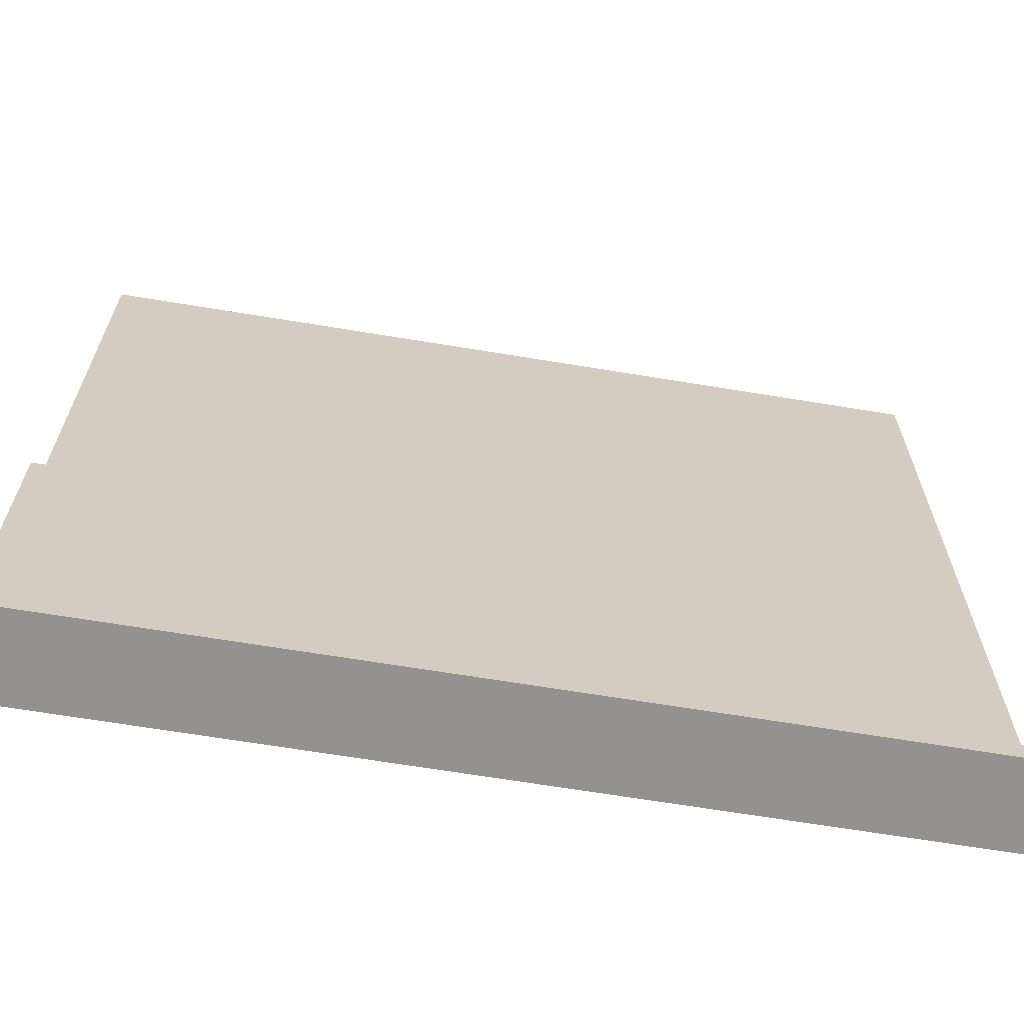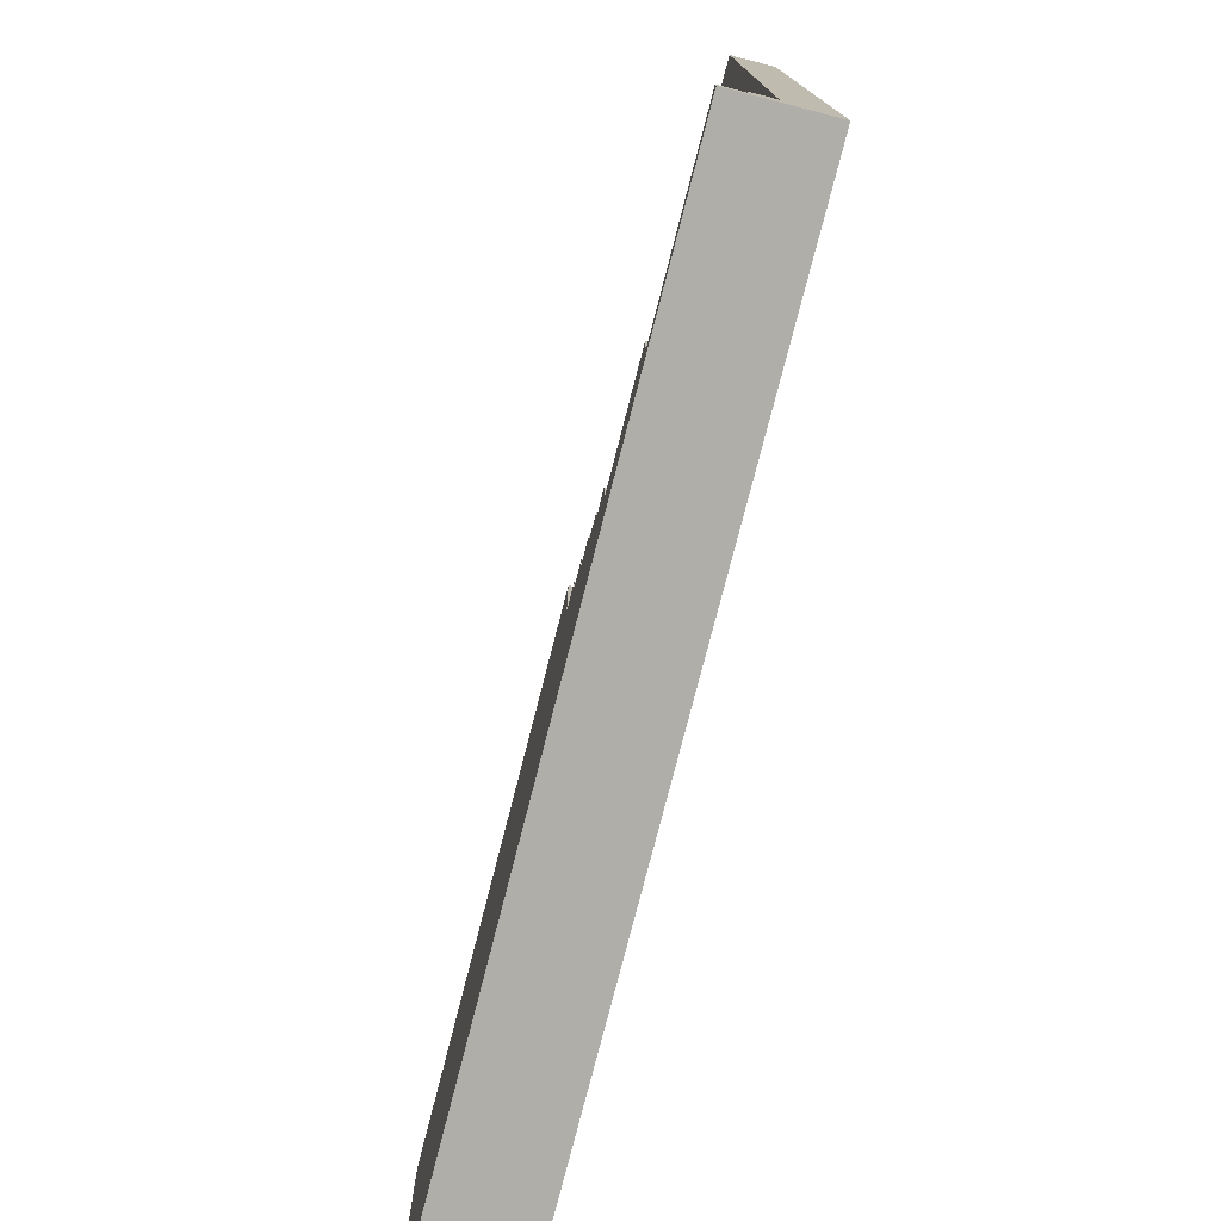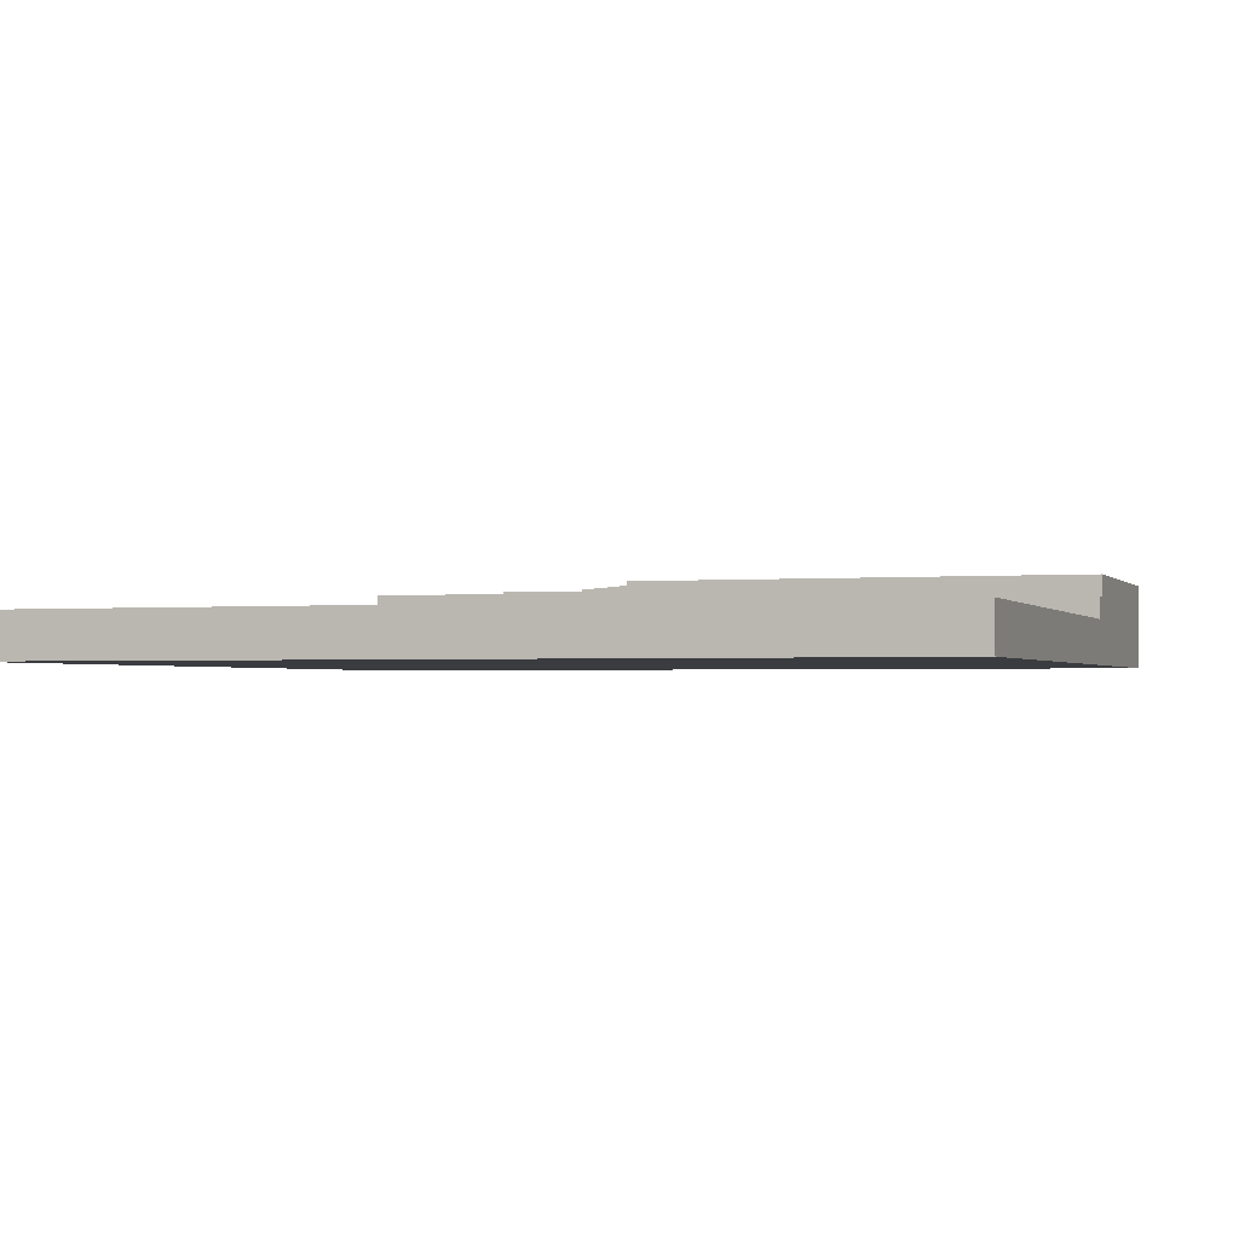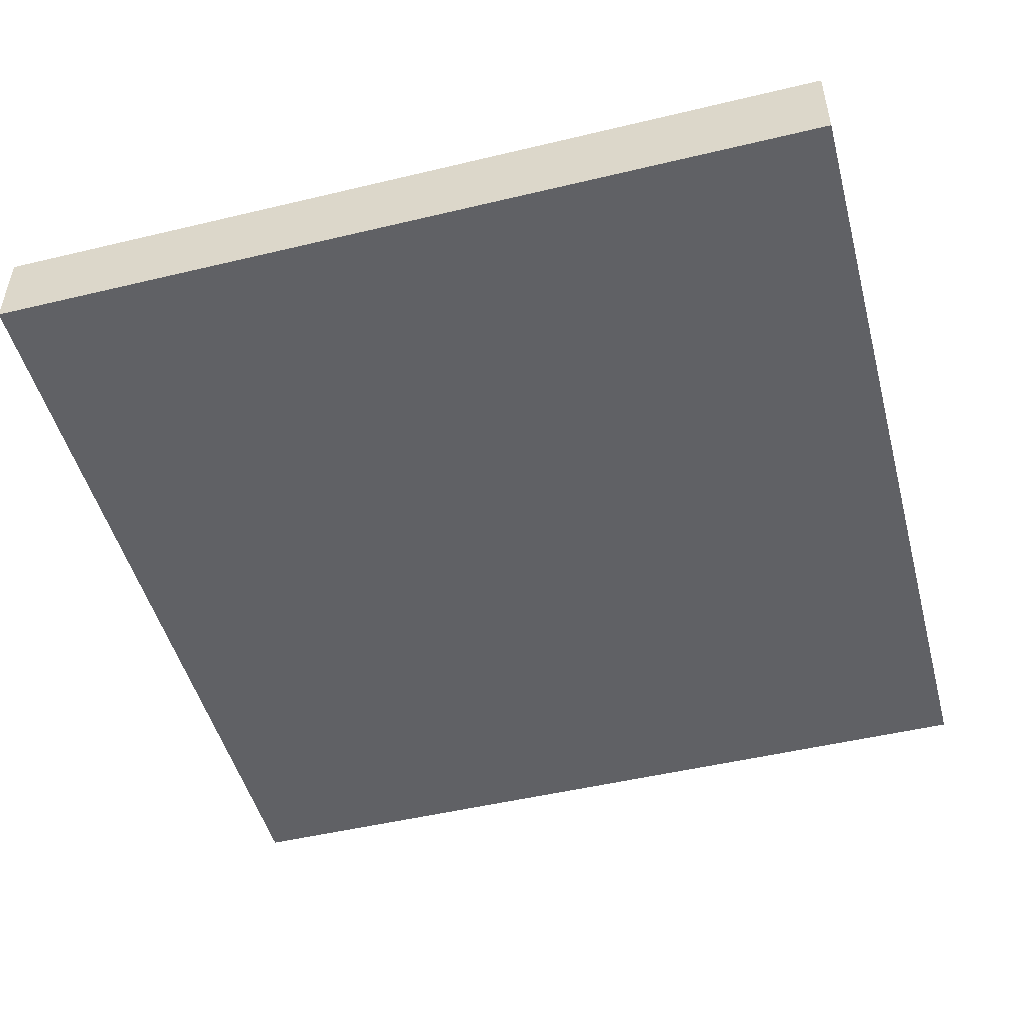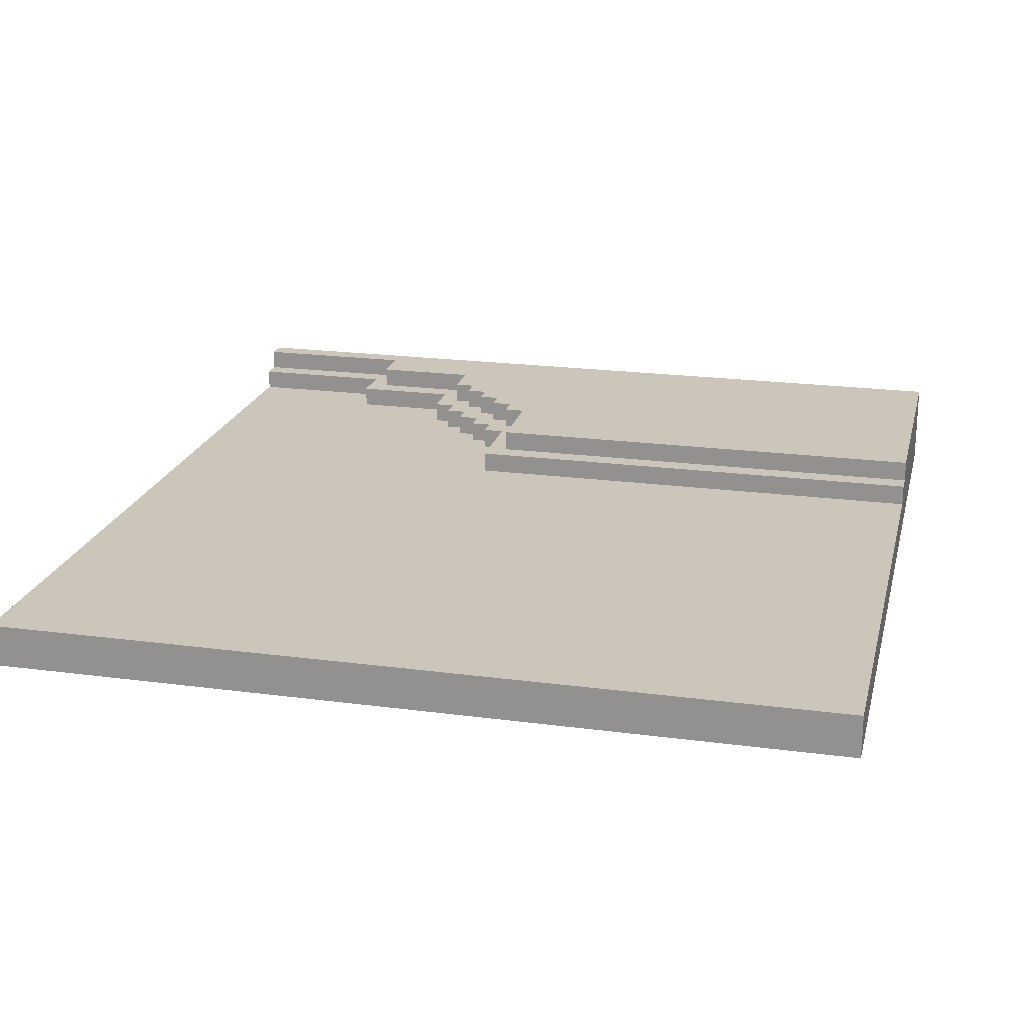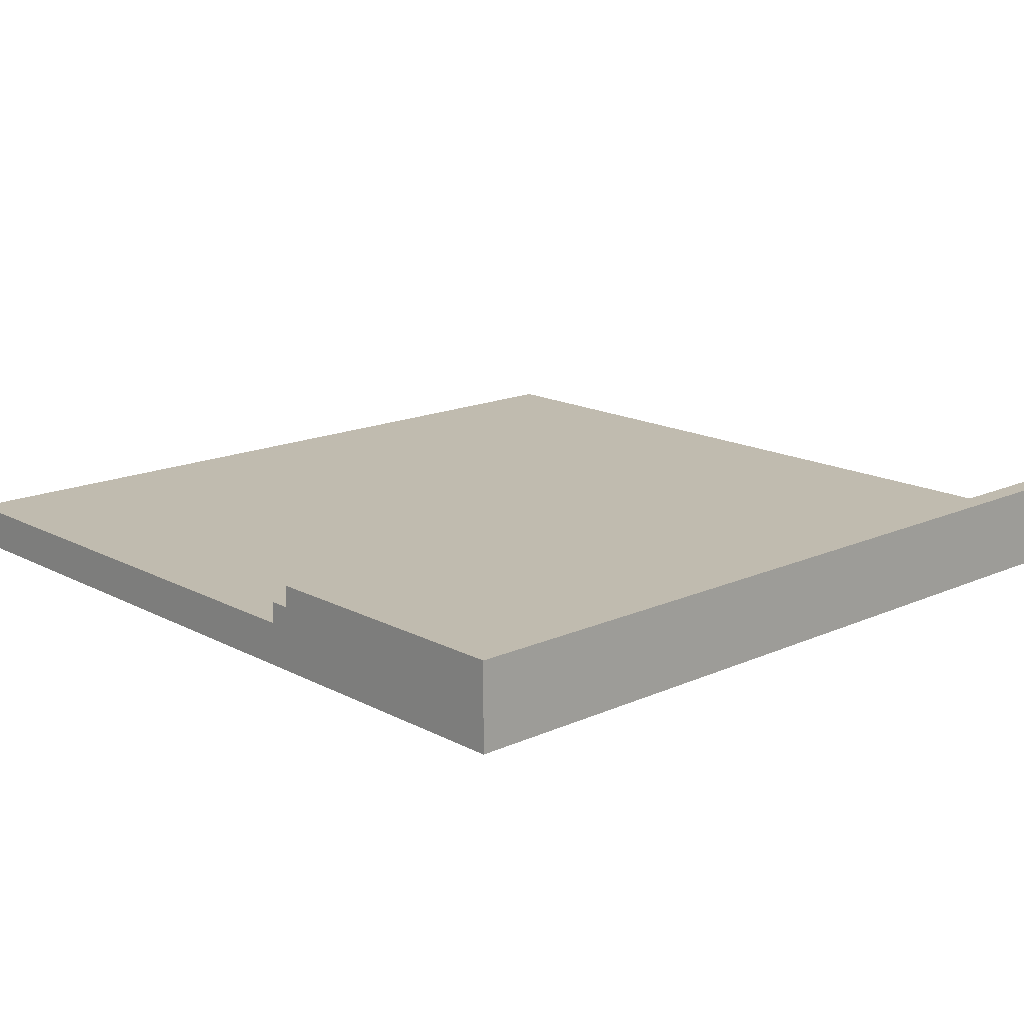
<metadata>
{"format":"obj","ext":"obj","renderer":"f3d","projection":"perspective","resolution":1024,"background":"white","views":[{"elev":-66.4,"azim":170.6,"up":"+Z"},{"elev":-77.5,"azim":-104.4,"up":"+Z"},{"elev":-1.7,"azim":18.5,"up":"+Y"},{"elev":-49.1,"azim":-165.1,"up":"+Y"},{"elev":20.8,"azim":13.5,"up":"+Y"},{"elev":16.0,"azim":137.3,"up":"+Y"}]}
</metadata>
<code>
o River
v -4.9 0 -4.5
v -4.9 0 -8.5
v -4.9 0.1 -8.2
v -4.9 0.1 -8.3
v -4.9 0.1 -8.4
v -4.9 0.1 -8.5
v -4.9 0.2 -4.5
v -4.9 0.2 -8.2
v -4.9 0.2 -8.3
v -4.9 0.2 -8.4
v -4.9 0.2 -8.5
v -4.9 0.3 -8.3
v -4.9 0.3 -8.4
v -4.9 0.3 -8.5
v -4.9 0.4 -8.4
v -4.9 0.4 -8.5
v -4.2 0.2 -8.1
v -4.2 0.2 -8.3
v -4.2 0.3 -8.1
v -4.2 0.3 -8.3
v -4.1 0.3 -8.2
v -4.1 0.3 -8.4
v -4.1 0.4 -8.2
v -4.1 0.4 -8.4
v -3.7 0.2 -7.9
v -3.7 0.2 -8.1
v -3.7 0.3 -7.9
v -3.7 0.3 -8.1
v -3.6 0.2 -7.8
v -3.6 0.2 -7.9
v -3.6 0.3 -7.8
v -3.6 0.3 -7.9
v -3.6 0.3 -8
v -3.6 0.3 -8.2
v -3.6 0.4 -8
v -3.6 0.4 -8.2
v -3.5 0.2 -7.7
v -3.5 0.2 -7.8
v -3.5 0.3 -7.7
v -3.5 0.3 -7.8
v -3.5 0.3 -7.9
v -3.5 0.3 -8
v -3.5 0.4 -7.9
v -3.5 0.4 -8
v -3.4 0.2 -7.6
v -3.4 0.2 -7.7
v -3.4 0.3 -7.6
v -3.4 0.3 -7.7
v -3.4 0.3 -7.8
v -3.4 0.3 -7.9
v -3.4 0.4 -7.8
v -3.4 0.4 -7.9
v -3.3 0.2 -7.5
v -3.3 0.2 -7.6
v -3.3 0.3 -7.5
v -3.3 0.3 -7.6
v -3.3 0.3 -7.7
v -3.3 0.3 -7.8
v -3.3 0.4 -7.7
v -3.3 0.4 -7.8
v -3.2 0.2 -7.1
v -3.2 0.2 -7.5
v -3.2 0.3 -7.1
v -3.2 0.3 -7.5
v -3.2 0.3 -7.6
v -3.2 0.3 -7.7
v -3.2 0.4 -7.6
v -3.2 0.4 -7.7
v -3.1 0.3 -7.2
v -3.1 0.3 -7.6
v -3.1 0.4 -7.2
v -3.1 0.4 -7.6
v -0.9 0 -4.5
v -0.9 0 -8.5
v -0.9 0.1 -5.9
v -0.9 0.1 -6.1
v -0.9 0.1 -7
v -0.9 0.1 -7.1
v -0.9 0.1 -8.4
v -0.9 0.1 -8.5
v -0.9 0.2 -4.5
v -0.9 0.2 -5.9
v -0.9 0.2 -6.1
v -0.9 0.2 -7
v -0.9 0.2 -7.1
v -0.9 0.2 -8.4
v -0.9 0.2 -8.5
v -0.9 0.3 -7.1
v -0.9 0.3 -7.2
v -0.9 0.3 -8.5
v -0.9 0.4 -7.2
v -0.9 0.4 -8.5
v -4.9 0 -4.5
v -4.9 0.2 -4.5
v -0.9 0 -4.5
v -0.9 0.2 -4.5
v -3.2 0.2 -7.1
v -3.2 0.3 -7.1
v -0.9 0.2 -7.1
v -0.9 0.3 -7.1
v -3.1 0.3 -7.2
v -3.1 0.4 -7.2
v -0.9 0.3 -7.2
v -0.9 0.4 -7.2
v -3.3 0.2 -7.5
v -3.3 0.3 -7.5
v -3.2 0.2 -7.5
v -3.2 0.3 -7.5
v -3.4 0.2 -7.6
v -3.4 0.3 -7.6
v -3.3 0.2 -7.6
v -3.3 0.3 -7.6
v -3.2 0.3 -7.6
v -3.2 0.4 -7.6
v -3.1 0.3 -7.6
v -3.1 0.4 -7.6
v -3.5 0.2 -7.7
v -3.5 0.3 -7.7
v -3.4 0.2 -7.7
v -3.4 0.3 -7.7
v -3.3 0.3 -7.7
v -3.3 0.4 -7.7
v -3.2 0.3 -7.7
v -3.2 0.4 -7.7
v -3.6 0.2 -7.8
v -3.6 0.3 -7.8
v -3.5 0.2 -7.8
v -3.5 0.3 -7.8
v -3.4 0.3 -7.8
v -3.4 0.4 -7.8
v -3.3 0.3 -7.8
v -3.3 0.4 -7.8
v -3.7 0.2 -7.9
v -3.7 0.3 -7.9
v -3.6 0.2 -7.9
v -3.6 0.3 -7.9
v -3.5 0.3 -7.9
v -3.5 0.4 -7.9
v -3.4 0.3 -7.9
v -3.4 0.4 -7.9
v -3.6 0.3 -8
v -3.6 0.4 -8
v -3.5 0.3 -8
v -3.5 0.4 -8
v -4.2 0.2 -8.1
v -4.2 0.3 -8.1
v -3.7 0.2 -8.1
v -3.7 0.3 -8.1
v -4.1 0.3 -8.2
v -4.1 0.4 -8.2
v -3.6 0.3 -8.2
v -3.6 0.4 -8.2
v -4.9 0.2 -8.3
v -4.9 0.3 -8.3
v -4.2 0.2 -8.3
v -4.2 0.3 -8.3
v -4.9 0.3 -8.4
v -4.9 0.4 -8.4
v -4.1 0.3 -8.4
v -4.1 0.4 -8.4
v -4.9 0 -8.5
v -4.9 0.1 -8.5
v -4.9 0.2 -8.5
v -4.9 0.3 -8.5
v -4.9 0.4 -8.5
v -3.1 0.1 -8.5
v -3.1 0.2 -8.5
v -0.9 0 -8.5
v -0.9 0.1 -8.5
v -0.9 0.2 -8.5
v -0.9 0.3 -8.5
v -0.9 0.4 -8.5
v -4.9 0 -4.5
v -0.9 0 -4.5
v -4.9 0 -8.5
v -0.9 0 -8.5
v -4.9 0.2 -4.5
v -0.9 0.2 -4.5
v -1 0.2 -5.9
v -0.9 0.2 -5.9
v -1 0.2 -6.1
v -0.9 0.2 -6.1
v -3.3 0.2 -7
v -0.9 0.2 -7
v -3.2 0.2 -7.1
v -0.9 0.2 -7.1
v -3.4 0.2 -7.4
v -3.3 0.2 -7.4
v -3.5 0.2 -7.5
v -3.4 0.2 -7.5
v -3.3 0.2 -7.5
v -3.2 0.2 -7.5
v -3.6 0.2 -7.6
v -3.5 0.2 -7.6
v -3.4 0.2 -7.6
v -3.3 0.2 -7.6
v -3.7 0.2 -7.7
v -3.6 0.2 -7.7
v -3.5 0.2 -7.7
v -3.4 0.2 -7.7
v -3.8 0.2 -7.8
v -3.7 0.2 -7.8
v -3.6 0.2 -7.8
v -3.5 0.2 -7.8
v -3.7 0.2 -7.9
v -3.6 0.2 -7.9
v -4.3 0.2 -8
v -3.8 0.2 -8
v -4.2 0.2 -8.1
v -3.7 0.2 -8.1
v -4.9 0.2 -8.2
v -4.3 0.2 -8.2
v -4.9 0.2 -8.3
v -4.2 0.2 -8.3
v -3.2 0.3 -7.1
v -0.9 0.3 -7.1
v -3.1 0.3 -7.2
v -0.9 0.3 -7.2
v -3.3 0.3 -7.5
v -3.2 0.3 -7.5
v -3.4 0.3 -7.6
v -3.3 0.3 -7.6
v -3.2 0.3 -7.6
v -3.1 0.3 -7.6
v -3.5 0.3 -7.7
v -3.4 0.3 -7.7
v -3.3 0.3 -7.7
v -3.2 0.3 -7.7
v -3.6 0.3 -7.8
v -3.5 0.3 -7.8
v -3.4 0.3 -7.8
v -3.3 0.3 -7.8
v -3.7 0.3 -7.9
v -3.6 0.3 -7.9
v -3.5 0.3 -7.9
v -3.4 0.3 -7.9
v -3.6 0.3 -8
v -3.5 0.3 -8
v -4.2 0.3 -8.1
v -3.7 0.3 -8.1
v -4.1 0.3 -8.2
v -3.6 0.3 -8.2
v -4.9 0.3 -8.3
v -4.2 0.3 -8.3
v -4.9 0.3 -8.4
v -4.1 0.3 -8.4
v -3.1 0.4 -7.2
v -0.9 0.4 -7.2
v -3.2 0.4 -7.6
v -3.1 0.4 -7.6
v -3.3 0.4 -7.7
v -3.2 0.4 -7.7
v -3.4 0.4 -7.8
v -3.3 0.4 -7.8
v -3.5 0.4 -7.9
v -3.4 0.4 -7.9
v -3.6 0.4 -8
v -3.5 0.4 -8
v -4.1 0.4 -8.2
v -3.6 0.4 -8.2
v -4.9 0.4 -8.4
v -4.1 0.4 -8.4
v -4.9 0.4 -8.5
v -0.9 0.4 -8.5
f 3 2 1
f 4 2 3
f 5 2 4
f 6 2 5
f 7 3 1
f 8 4 3
f 8 3 7
f 9 5 4
f 9 4 8
f 10 6 5
f 10 5 9
f 11 6 10
f 12 11 10
f 12 10 9
f 13 11 12
f 14 11 13
f 15 14 13
f 16 14 15
f 19 18 17
f 20 18 19
f 23 22 21
f 24 22 23
f 27 26 25
f 28 26 27
f 31 30 29
f 32 30 31
f 35 34 33
f 36 34 35
f 39 38 37
f 40 38 39
f 43 42 41
f 44 42 43
f 47 46 45
f 48 46 47
f 51 50 49
f 52 50 51
f 55 54 53
f 56 54 55
f 59 58 57
f 60 58 59
f 63 62 61
f 64 62 63
f 67 66 65
f 68 66 67
f 71 70 69
f 72 70 71
f 73 74 75
f 75 74 76
f 76 74 77
f 77 74 78
f 78 74 79
f 79 74 80
f 73 75 81
f 75 76 82
f 81 75 82
f 76 77 83
f 82 76 83
f 77 78 84
f 83 77 84
f 78 79 85
f 84 78 85
f 79 80 86
f 85 79 86
f 86 80 87
f 86 87 88
f 85 86 88
f 88 87 89
f 89 87 90
f 89 90 91
f 91 90 92
f 95 94 93
f 96 94 95
f 99 98 97
f 100 98 99
f 103 102 101
f 104 102 103
f 107 106 105
f 108 106 107
f 111 110 109
f 112 110 111
f 115 114 113
f 116 114 115
f 119 118 117
f 120 118 119
f 123 122 121
f 124 122 123
f 127 126 125
f 128 126 127
f 131 130 129
f 132 130 131
f 135 134 133
f 136 134 135
f 139 138 137
f 140 138 139
f 143 142 141
f 144 142 143
f 147 146 145
f 148 146 147
f 151 150 149
f 152 150 151
f 155 154 153
f 156 154 155
f 159 158 157
f 160 158 159
f 161 162 166
f 162 163 166
f 163 164 167
f 166 163 167
f 161 166 168
f 166 167 169
f 168 166 169
f 167 164 170
f 169 167 170
f 164 165 171
f 170 164 171
f 171 165 172
f 175 174 173
f 176 174 175
f 177 178 179
f 179 178 180
f 177 179 181
f 179 180 181
f 181 180 182
f 177 181 183
f 181 182 183
f 183 182 184
f 183 184 185
f 185 184 186
f 177 183 187
f 183 185 188
f 187 183 188
f 177 187 189
f 187 188 190
f 189 187 190
f 188 185 191
f 190 188 191
f 191 185 192
f 177 189 193
f 189 190 194
f 193 189 194
f 190 191 194
f 194 191 195
f 195 191 196
f 177 193 197
f 193 194 198
f 197 193 198
f 194 195 198
f 198 195 199
f 199 195 200
f 177 197 201
f 197 198 202
f 201 197 202
f 198 199 202
f 202 199 203
f 203 199 204
f 201 202 205
f 202 203 205
f 205 203 206
f 177 201 207
f 201 205 208
f 207 201 208
f 207 208 209
f 208 205 210
f 209 208 210
f 177 207 211
f 207 209 212
f 211 207 212
f 211 212 213
f 212 209 214
f 213 212 214
f 215 216 217
f 217 216 218
f 215 217 220
f 219 220 222
f 220 217 223
f 222 220 223
f 223 217 224
f 221 222 226
f 222 223 226
f 226 223 227
f 227 223 228
f 225 226 230
f 226 227 230
f 230 227 231
f 231 227 232
f 229 230 234
f 230 231 234
f 234 231 235
f 235 231 236
f 233 234 237
f 234 235 237
f 237 235 238
f 233 237 240
f 239 240 241
f 240 237 242
f 241 240 242
f 239 241 244
f 243 244 245
f 244 241 246
f 245 244 246
f 247 248 250
f 249 250 252
f 251 252 254
f 253 254 256
f 255 256 258
f 257 258 260
f 259 260 262
f 261 262 263
f 250 248 264
f 263 262 264
f 252 250 264
f 262 260 264
f 254 252 264
f 260 258 264
f 256 254 264
f 258 256 264

</code>
